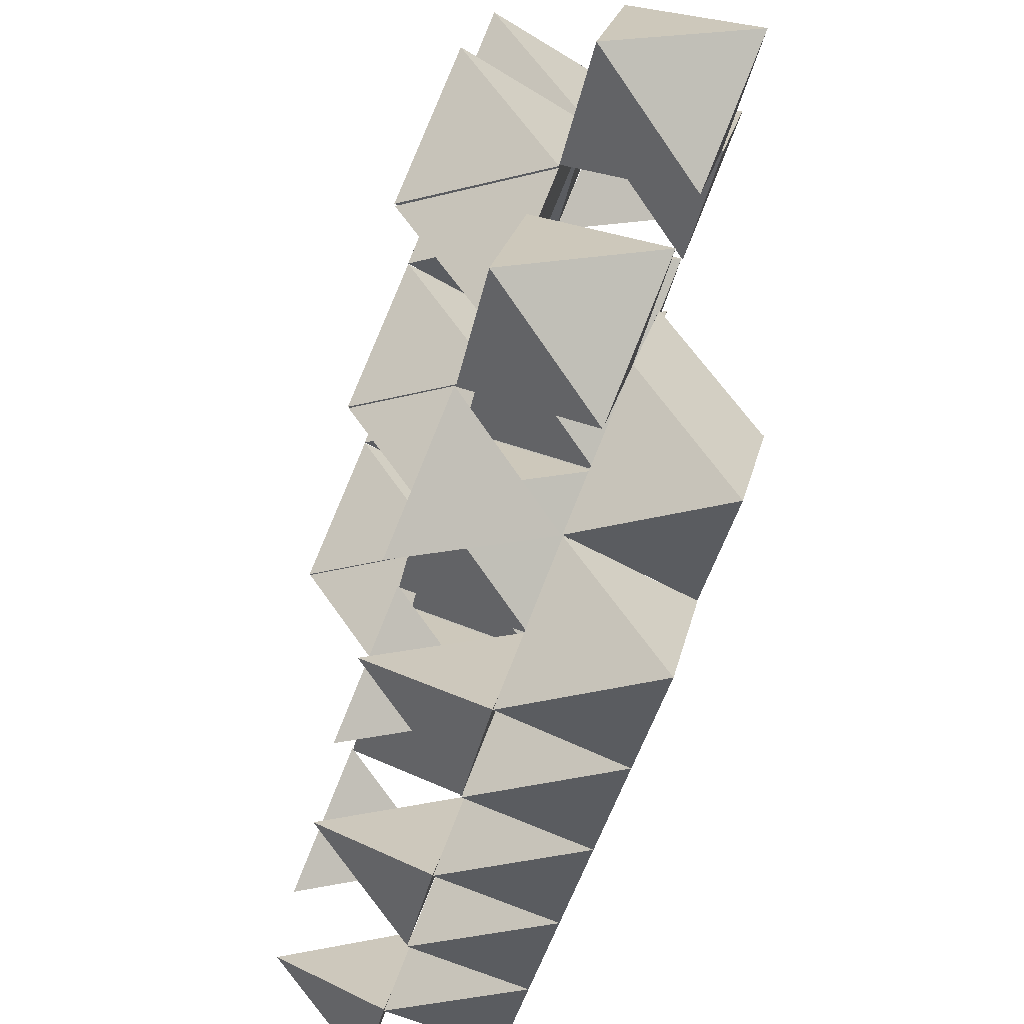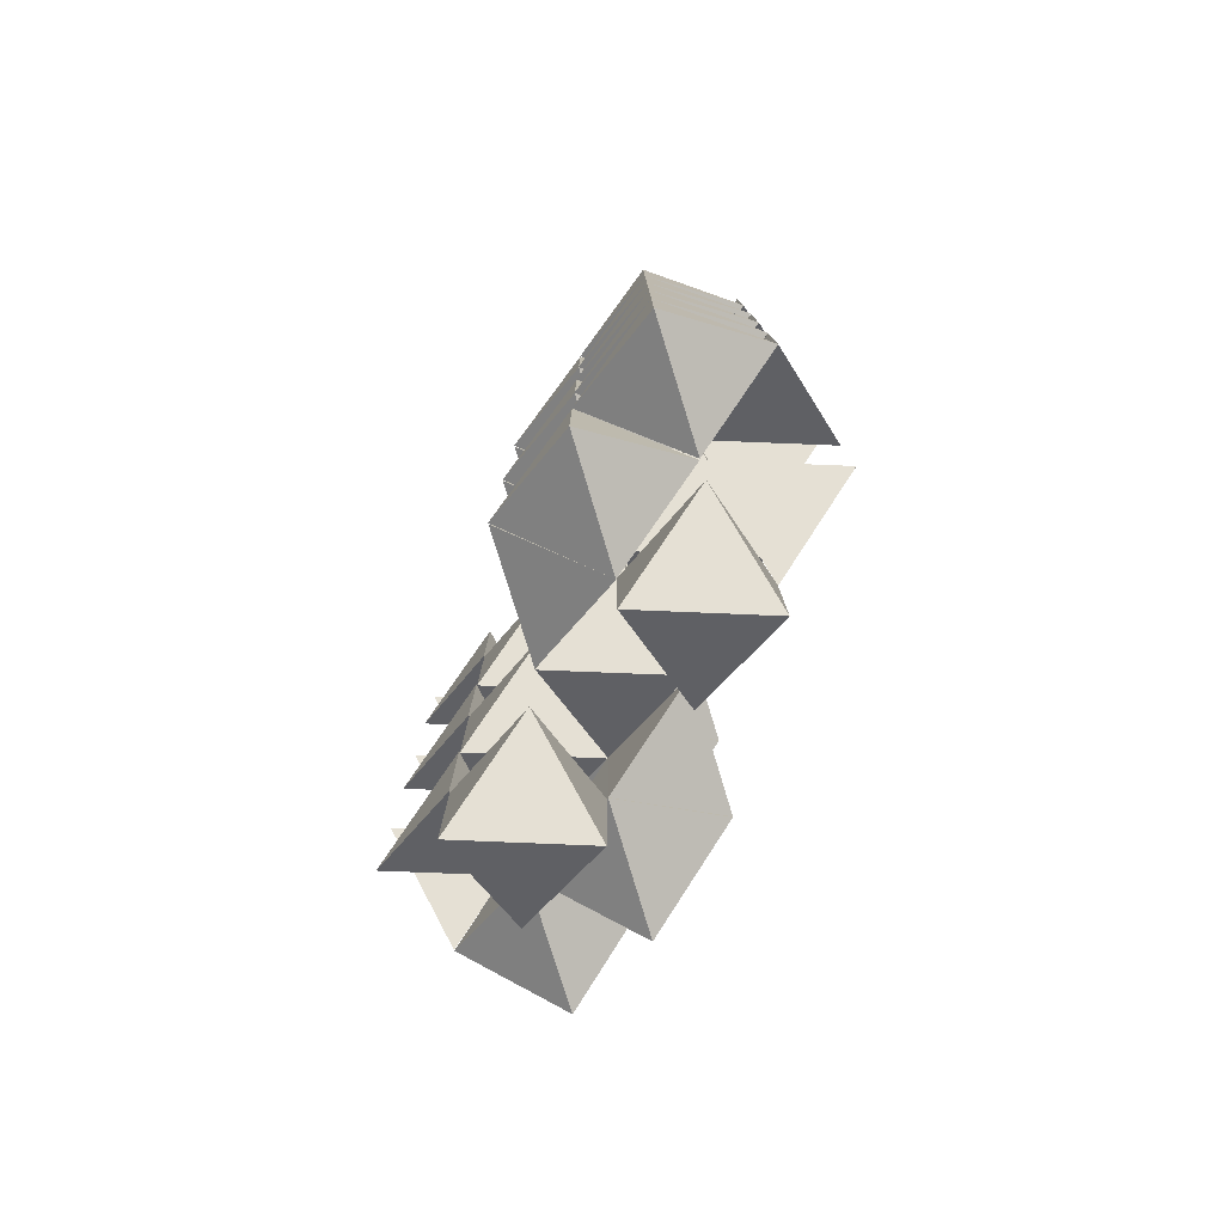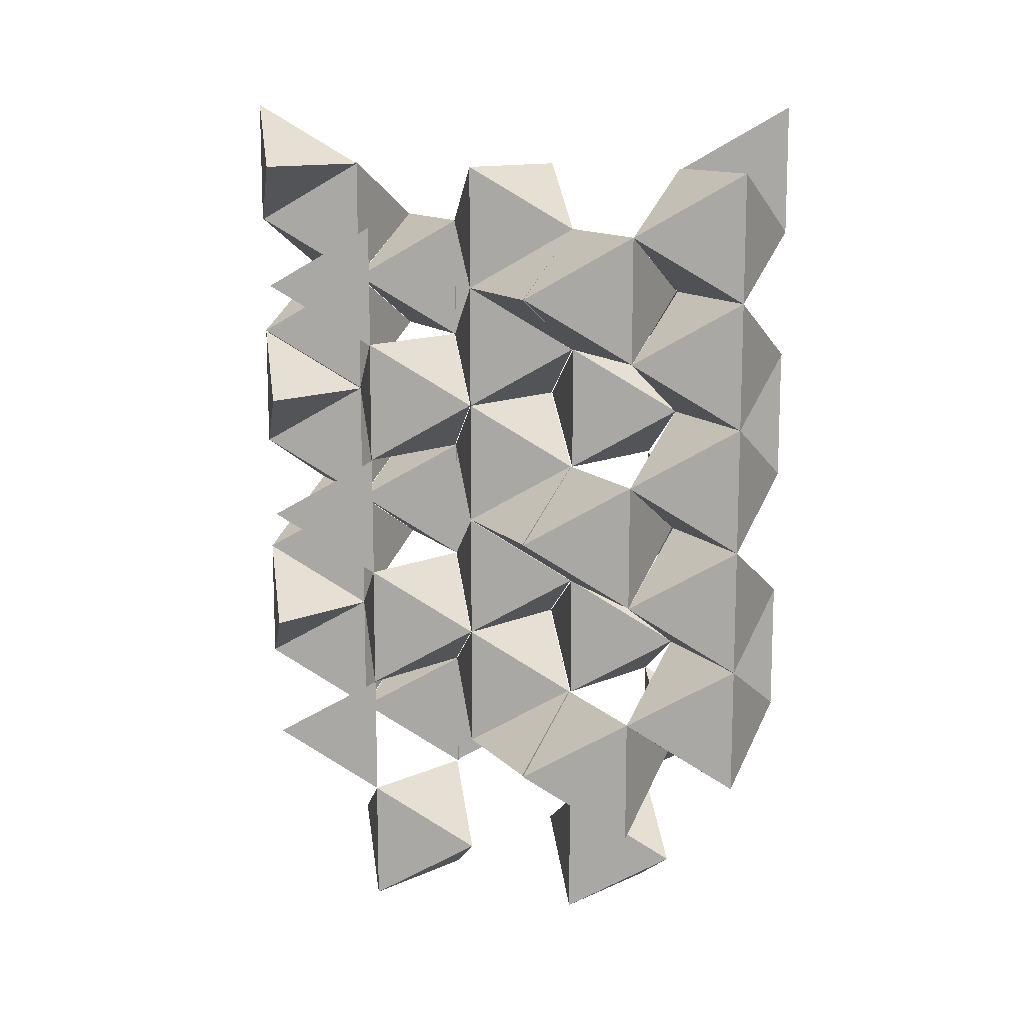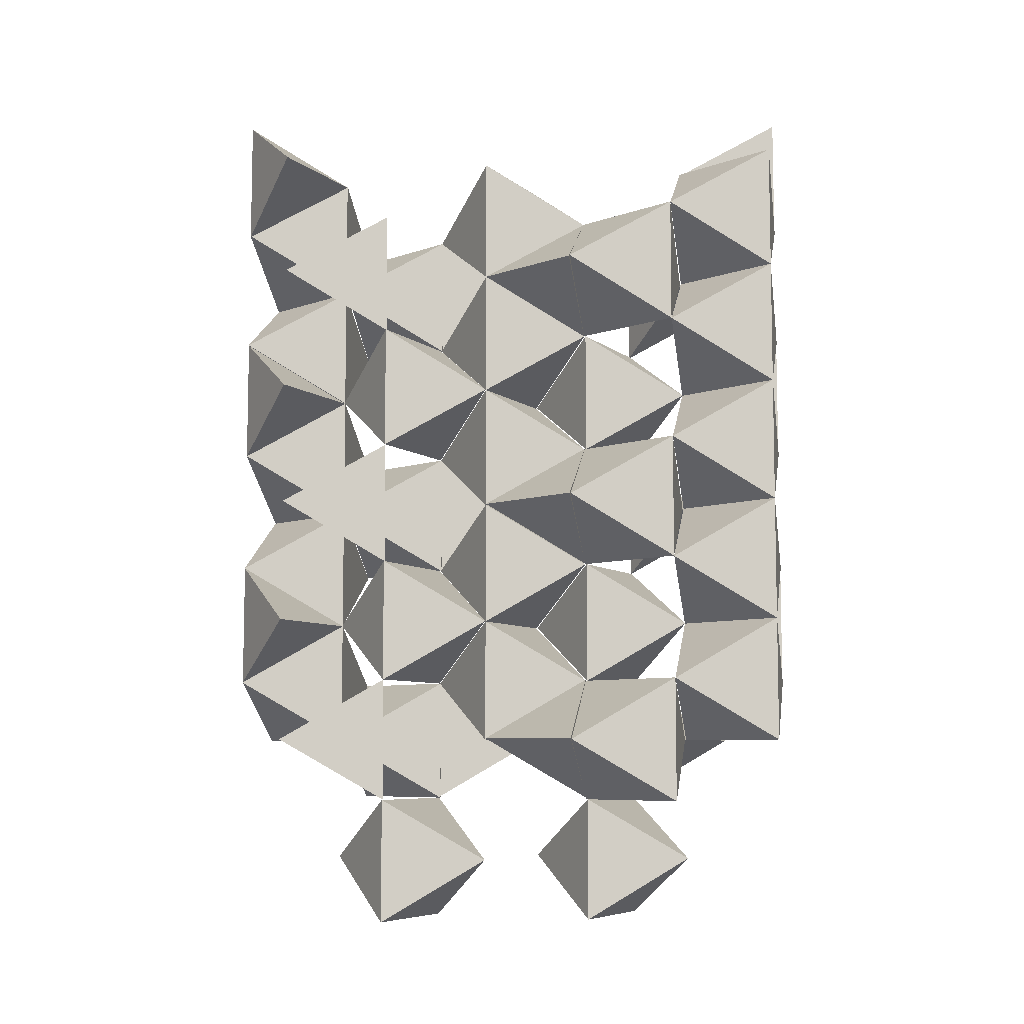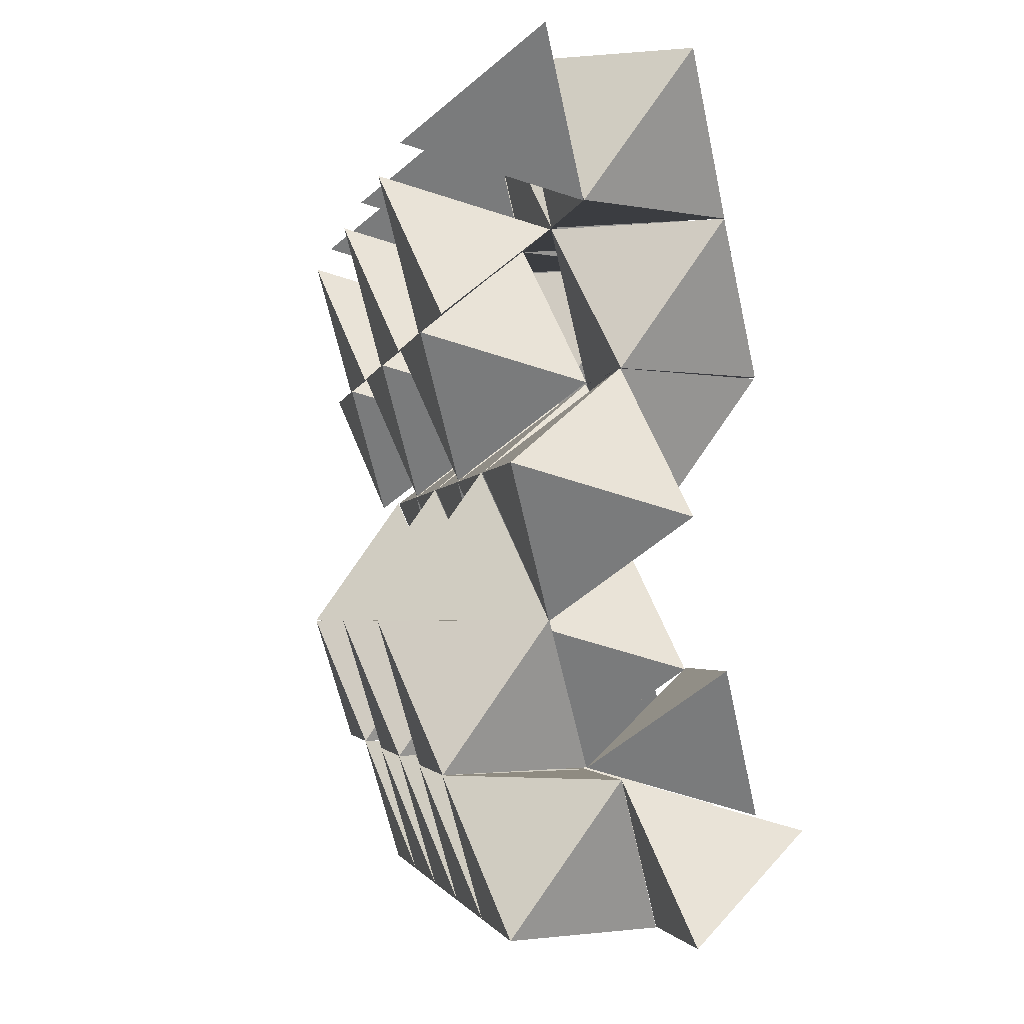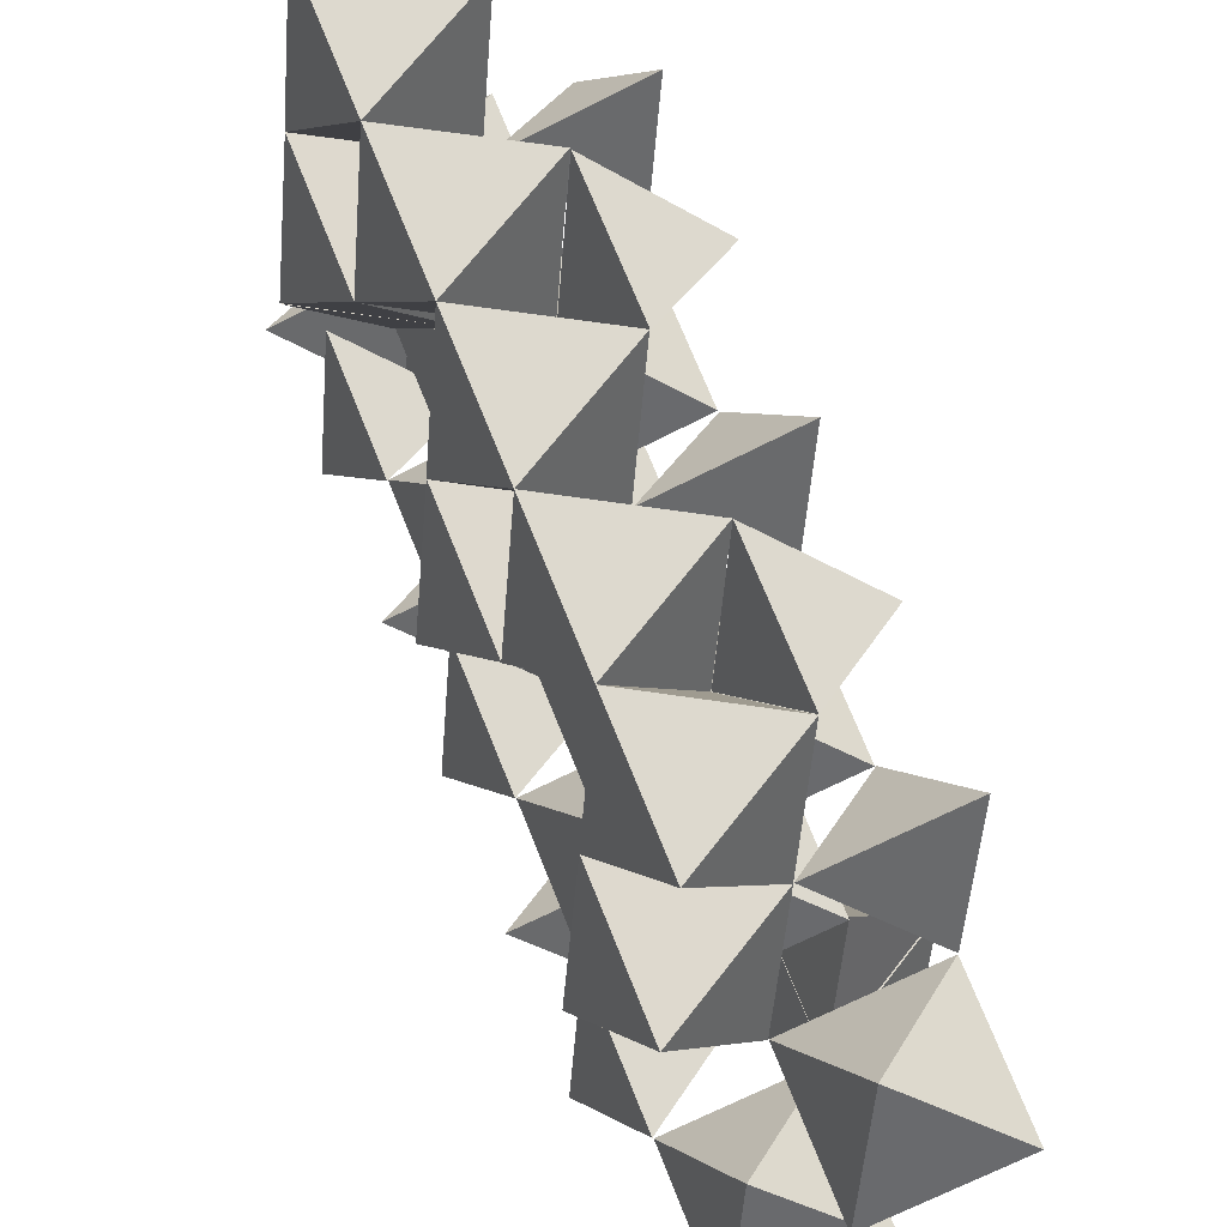
<metadata>
{"format":"obj","ext":"obj","renderer":"f3d","projection":"perspective","resolution":1024,"background":"white","views":[{"elev":-34.2,"azim":-10.6,"up":"+Z"},{"elev":-78.7,"azim":-18.2,"up":"+Y"},{"elev":12.8,"azim":-61.4,"up":"+Y"},{"elev":-7.3,"azim":-79.6,"up":"+Y"},{"elev":-2.3,"azim":171.0,"up":"+Z"},{"elev":71.6,"azim":-21.8,"up":"+Z"}]}
</metadata>
<code>
o Olivina_full_Solid.009
v -0.05299 0.04107 0.1087
v 0.001953 0.04107 -0.08357
v 0.04247 -0.02964 0.03201
v -0.09351 0.1118 -0.006848
v 0.04247 0.1118 0.03201
v -0.09351 -0.02964 -0.006848
v -0.05299 0.1825 0.1087
v 0.001953 0.1825 -0.08357
v 0.04247 0.1118 0.03201
v -0.09351 0.2532 -0.006848
v 0.04247 0.2532 0.03201
v -0.09351 0.1118 -0.006848
v -0.05299 0.3239 0.1087
v 0.001953 0.3239 -0.08357
v 0.04247 0.2532 0.03201
v -0.09351 0.3946 -0.006848
v 0.04247 0.3946 0.03201
v -0.09351 0.2532 -0.006848
v -0.05299 0.4653 0.1087
v 0.001953 0.4653 -0.08357
v 0.04247 0.3946 0.03201
v -0.09351 0.536 -0.006848
v 0.04247 0.536 0.03201
v -0.09351 0.3946 -0.006848
v -0.05299 0.6068 0.1087
v 0.001953 0.6068 -0.08357
v 0.04247 0.536 0.03201
v -0.09351 0.6775 -0.006848
v 0.04247 0.6775 0.03201
v -0.09351 0.536 -0.006848
v 0.04339 -0.02775 0.03222
v 0.002139 -0.09824 -0.08268
v 0.002366 0.04273 -0.08276
v 0.1243 -0.02795 -0.0832
v 0.04339 0.2542 0.03222
v 0.002139 0.1837 -0.08268
v 0.002366 0.3247 -0.08276
v 0.1243 0.254 -0.0832
v 0.04339 0.5361 0.03222
v 0.002139 0.4656 -0.08268
v 0.002366 0.6066 -0.08276
v 0.1243 0.5359 -0.0832
v -0.09414 -0.02775 -0.006594
v -0.05328 -0.09824 0.1085
v -0.05351 0.04273 0.1085
v -0.1755 -0.02795 0.1085
v -0.09414 0.2542 -0.006594
v -0.05328 0.1837 0.1085
v -0.05351 0.3247 0.1085
v -0.1755 0.254 0.1085
v -0.09414 0.5361 -0.006594
v -0.05328 0.4656 0.1085
v -0.05351 0.6066 0.1085
v -0.1755 0.5359 0.1085
v 0.08298 0.04107 -0.1988
v -0.07995 0.04107 -0.3148
v 0.04252 -0.02964 -0.3144
v -0.03949 0.1118 -0.1992
v 0.04252 0.1118 -0.3144
v -0.03949 -0.02964 -0.1992
v 0.08298 0.1825 -0.1988
v -0.07995 0.1825 -0.3148
v 0.04252 0.1118 -0.3144
v -0.03949 0.2532 -0.1992
v 0.04252 0.2532 -0.3144
v -0.03949 0.1118 -0.1992
v 0.08298 0.3239 -0.1988
v -0.07995 0.3239 -0.3148
v 0.04252 0.2532 -0.3144
v -0.03949 0.3946 -0.1992
v 0.04252 0.3946 -0.3144
v -0.03949 0.2532 -0.1992
v 0.08298 0.4653 -0.1988
v -0.07995 0.4653 -0.3148
v 0.04252 0.3946 -0.3144
v -0.03949 0.536 -0.1992
v 0.04252 0.536 -0.3144
v -0.03949 0.3946 -0.1992
v 0.08298 0.6068 -0.1988
v -0.07995 0.6068 -0.3148
v 0.04252 0.536 -0.3144
v -0.03949 0.6775 -0.1992
v 0.04252 0.6775 -0.3144
v -0.03949 0.536 -0.1992
v -0.1754 0.112 -0.2378
v -0.08034 0.04149 -0.3144
v -0.08019 0.1825 -0.3142
v -0.03987 0.1118 -0.1991
v -0.1754 0.3939 -0.2378
v -0.08034 0.3234 -0.3144
v -0.08019 0.4644 -0.3142
v -0.03987 0.3937 -0.1991
v -0.1754 0.6759 -0.2378
v -0.08034 0.6054 -0.3144
v -0.08019 0.7463 -0.3142
v -0.03987 0.6757 -0.1991
v -0.03978 -0.02931 -0.1978
v 0.1244 -0.02931 -0.08352
v 0.001888 -0.1 -0.08263
v 0.08269 0.0414 -0.1987
v 0.001888 0.0414 -0.08263
v 0.08269 -0.1 -0.1987
v -0.03978 0.2535 -0.1978
v 0.1244 0.2535 -0.08352
v 0.001888 0.1828 -0.08263
v 0.08269 0.3242 -0.1987
v 0.001888 0.3242 -0.08263
v 0.08269 0.1828 -0.1987
v -0.03978 0.5364 -0.1978
v 0.1244 0.5364 -0.08352
v 0.001888 0.4657 -0.08263
v 0.08269 0.6071 -0.1987
v 0.001888 0.6071 -0.08263
v 0.08269 0.4657 -0.1987
v -0.03925 -0.1707 -0.1997
v -0.09386 -0.1707 -0.007329
v -0.1346 -0.2415 -0.1228
v 0.001473 -0.1 -0.08422
v -0.1346 -0.1 -0.1228
v 0.001473 -0.2415 -0.08422
v -0.03925 0.1121 -0.1997
v -0.09386 0.1121 -0.007329
v -0.1346 0.04139 -0.1228
v 0.001473 0.1828 -0.08422
v -0.1346 0.1828 -0.1228
v 0.001473 0.04139 -0.08422
v -0.03925 0.3949 -0.1997
v -0.09386 0.3949 -0.007329
v -0.1346 0.3242 -0.1228
v 0.001473 0.4657 -0.08422
v -0.1346 0.4657 -0.1228
v 0.001473 0.3242 -0.08422
v -0.04048 -0.02899 -0.1982
v -0.1356 -0.09948 -0.1216
v -0.1357 0.04149 -0.1218
v -0.176 -0.02919 -0.2369
v -0.04048 0.2529 -0.1982
v -0.1356 0.1825 -0.1216
v -0.1357 0.3234 -0.1218
v -0.176 0.2527 -0.2369
v -0.04048 0.5349 -0.1982
v -0.1356 0.4644 -0.1216
v -0.1357 0.6054 -0.1218
v -0.176 0.5347 -0.2369
v -0.1348 0.04107 0.225
v 0.02815 0.04107 0.341
v -0.09433 -0.02964 0.3406
v -0.01231 0.1118 0.2254
v -0.09433 0.1118 0.3406
v -0.01231 -0.02964 0.2254
v -0.1348 0.1825 0.225
v 0.02815 0.1825 0.341
v -0.09433 0.1118 0.3406
v -0.01231 0.2532 0.2254
v -0.09433 0.2532 0.3406
v -0.01231 0.1118 0.2254
v -0.1348 0.3239 0.225
v 0.02815 0.3239 0.341
v -0.09433 0.2532 0.3406
v -0.01231 0.3946 0.2254
v -0.09433 0.3946 0.3406
v -0.01231 0.2532 0.2254
v -0.1348 0.4653 0.225
v 0.02815 0.4653 0.341
v -0.09433 0.3946 0.3406
v -0.01231 0.536 0.2254
v -0.09433 0.536 0.3406
v -0.01231 0.3946 0.2254
v -0.1348 0.6068 0.225
v 0.02815 0.6068 0.341
v -0.09433 0.536 0.3406
v -0.01231 0.6775 0.2254
v -0.09433 0.6775 0.3406
v -0.01231 0.536 0.2254
v 0.1236 0.112 0.2639
v 0.02854 0.04149 0.3405
v 0.02839 0.1825 0.3403
v -0.01193 0.1118 0.2252
v 0.1236 0.3939 0.2639
v 0.02854 0.3234 0.3405
v 0.02839 0.4644 0.3403
v -0.01193 0.3937 0.2252
v 0.1236 0.6759 0.2639
v 0.02854 0.6054 0.3405
v 0.02839 0.7463 0.3403
v -0.01193 0.6757 0.2252
v -0.01202 -0.02931 0.2239
v -0.1762 -0.02931 0.1097
v -0.05369 -0.1 0.1088
v -0.1345 0.0414 0.2248
v -0.05369 0.0414 0.1088
v -0.1345 -0.1 0.2248
v -0.01202 0.2535 0.2239
v -0.1762 0.2535 0.1097
v -0.05369 0.1828 0.1088
v -0.1345 0.3242 0.2248
v -0.05369 0.3242 0.1088
v -0.1345 0.1828 0.2248
v -0.01202 0.5364 0.2239
v -0.1762 0.5364 0.1097
v -0.05369 0.4657 0.1088
v -0.1345 0.6071 0.2248
v -0.05369 0.6071 0.1088
v -0.1345 0.4657 0.2248
v -0.01256 -0.1707 0.2259
v 0.04205 -0.1707 0.03348
v 0.08277 -0.2415 0.149
v -0.05328 -0.1 0.1104
v 0.08277 -0.1 0.149
v -0.05328 -0.2415 0.1104
v -0.01256 0.1121 0.2259
v 0.04205 0.1121 0.03348
v 0.08277 0.04139 0.149
v -0.05328 0.1828 0.1104
v 0.08277 0.1828 0.149
v -0.05328 0.04139 0.1104
v -0.01256 0.3949 0.2259
v 0.04205 0.3949 0.03348
v 0.08277 0.3242 0.149
v -0.05328 0.4657 0.1104
v 0.08277 0.4657 0.149
v -0.05328 0.3242 0.1104
v -0.01132 -0.02899 0.2243
v 0.08376 -0.09948 0.1478
v 0.08391 0.04149 0.1479
v 0.1242 -0.02919 0.2631
v -0.01132 0.2529 0.2243
v 0.08376 0.1825 0.1478
v 0.08391 0.3234 0.1479
v 0.1242 0.2527 0.2631
v -0.01132 0.5349 0.2243
v 0.08376 0.4644 0.1478
v 0.08391 0.6054 0.1479
v 0.1242 0.5347 0.2631
g Olivina_full_Solid.009_Coordenacao6
f 5 1 3
f 5 3 2
f 5 2 4
f 5 4 1
f 6 3 1
f 6 2 3
f 6 4 2
f 6 1 4
f 11 7 9
f 11 9 8
f 11 8 10
f 11 10 7
f 12 9 7
f 12 8 9
f 12 10 8
f 12 7 10
f 17 13 15
f 17 15 14
f 17 14 16
f 17 16 13
f 18 15 13
f 18 14 15
f 18 16 14
f 18 13 16
f 23 19 21
f 23 21 20
f 23 20 22
f 23 22 19
f 24 21 19
f 24 20 21
f 24 22 20
f 24 19 22
f 29 25 27
f 29 27 26
f 29 26 28
f 29 28 25
f 30 27 25
f 30 26 27
f 30 28 26
f 30 25 28
f 59 55 57
f 59 57 56
f 59 56 58
f 59 58 55
f 60 57 55
f 60 56 57
f 60 58 56
f 60 55 58
f 65 61 63
f 65 63 62
f 65 62 64
f 65 64 61
f 66 63 61
f 66 62 63
f 66 64 62
f 66 61 64
f 71 67 69
f 71 69 68
f 71 68 70
f 71 70 67
f 72 69 67
f 72 68 69
f 72 70 68
f 72 67 70
f 77 73 75
f 77 75 74
f 77 74 76
f 77 76 73
f 78 75 73
f 78 74 75
f 78 76 74
f 78 73 76
f 83 79 81
f 83 81 80
f 83 80 82
f 83 82 79
f 84 81 79
f 84 80 81
f 84 82 80
f 84 79 82
f 149 145 147
f 149 147 146
f 149 146 148
f 149 148 145
f 150 147 145
f 150 146 147
f 150 148 146
f 150 145 148
f 155 151 153
f 155 153 152
f 155 152 154
f 155 154 151
f 156 153 151
f 156 152 153
f 156 154 152
f 156 151 154
f 161 157 159
f 161 159 158
f 161 158 160
f 161 160 157
f 162 159 157
f 162 158 159
f 162 160 158
f 162 157 160
f 167 163 165
f 167 165 164
f 167 164 166
f 167 166 163
f 168 165 163
f 168 164 165
f 168 166 164
f 168 163 166
f 173 169 171
f 173 171 170
f 173 170 172
f 173 172 169
f 174 171 169
f 174 170 171
f 174 172 170
f 174 169 172
g Olivina_full_Solid.009_tetraedros
f 31 32 33
f 31 33 34
f 31 34 32
f 32 34 33
f 35 36 37
f 35 37 38
f 35 38 36
f 36 38 37
f 39 40 41
f 39 41 42
f 39 42 40
f 40 42 41
f 43 44 45
f 43 45 46
f 43 46 44
f 44 46 45
f 47 48 49
f 47 49 50
f 47 50 48
f 48 50 49
f 51 52 53
f 51 53 54
f 51 54 52
f 52 54 53
f 85 86 87
f 85 87 88
f 85 88 86
f 86 88 87
f 89 90 91
f 89 91 92
f 89 92 90
f 90 92 91
f 93 94 95
f 93 95 96
f 93 96 94
f 94 96 95
f 133 134 135
f 133 135 136
f 133 136 134
f 134 136 135
f 137 138 139
f 137 139 140
f 137 140 138
f 138 140 139
f 141 142 143
f 141 143 144
f 141 144 142
f 142 144 143
f 175 176 177
f 175 177 178
f 175 178 176
f 176 178 177
f 179 180 181
f 179 181 182
f 179 182 180
f 180 182 181
f 183 184 185
f 183 185 186
f 183 186 184
f 184 186 185
f 223 224 225
f 223 225 226
f 223 226 224
f 224 226 225
f 227 228 229
f 227 229 230
f 227 230 228
f 228 230 229
f 231 232 233
f 231 233 234
f 231 234 232
f 232 234 233
g Olivina_full_Solid.009_Coordenacao_8
f 101 97 99
f 101 99 98
f 101 98 100
f 101 100 97
f 102 99 97
f 102 98 99
f 102 100 98
f 102 97 100
f 107 103 105
f 107 105 104
f 107 104 106
f 107 106 103
f 108 105 103
f 108 104 105
f 108 106 104
f 108 103 106
f 113 109 111
f 113 111 110
f 113 110 112
f 113 112 109
f 114 111 109
f 114 110 111
f 114 112 110
f 114 109 112
f 119 115 117
f 119 117 116
f 119 116 118
f 119 118 115
f 120 117 115
f 120 116 117
f 120 118 116
f 120 115 118
f 125 121 123
f 125 123 122
f 125 122 124
f 125 124 121
f 126 123 121
f 126 122 123
f 126 124 122
f 126 121 124
f 131 127 129
f 131 129 128
f 131 128 130
f 131 130 127
f 132 129 127
f 132 128 129
f 132 130 128
f 132 127 130
f 191 187 189
f 191 189 188
f 191 188 190
f 191 190 187
f 192 189 187
f 192 188 189
f 192 190 188
f 192 187 190
f 197 193 195
f 197 195 194
f 197 194 196
f 197 196 193
f 198 195 193
f 198 194 195
f 198 196 194
f 198 193 196
f 203 199 201
f 203 201 200
f 203 200 202
f 203 202 199
f 204 201 199
f 204 200 201
f 204 202 200
f 204 199 202
f 209 205 207
f 209 207 206
f 209 206 208
f 209 208 205
f 210 207 205
f 210 206 207
f 210 208 206
f 210 205 208
f 215 211 213
f 215 213 212
f 215 212 214
f 215 214 211
f 216 213 211
f 216 212 213
f 216 214 212
f 216 211 214
f 221 217 219
f 221 219 218
f 221 218 220
f 221 220 217
f 222 219 217
f 222 218 219
f 222 220 218
f 222 217 220

</code>
